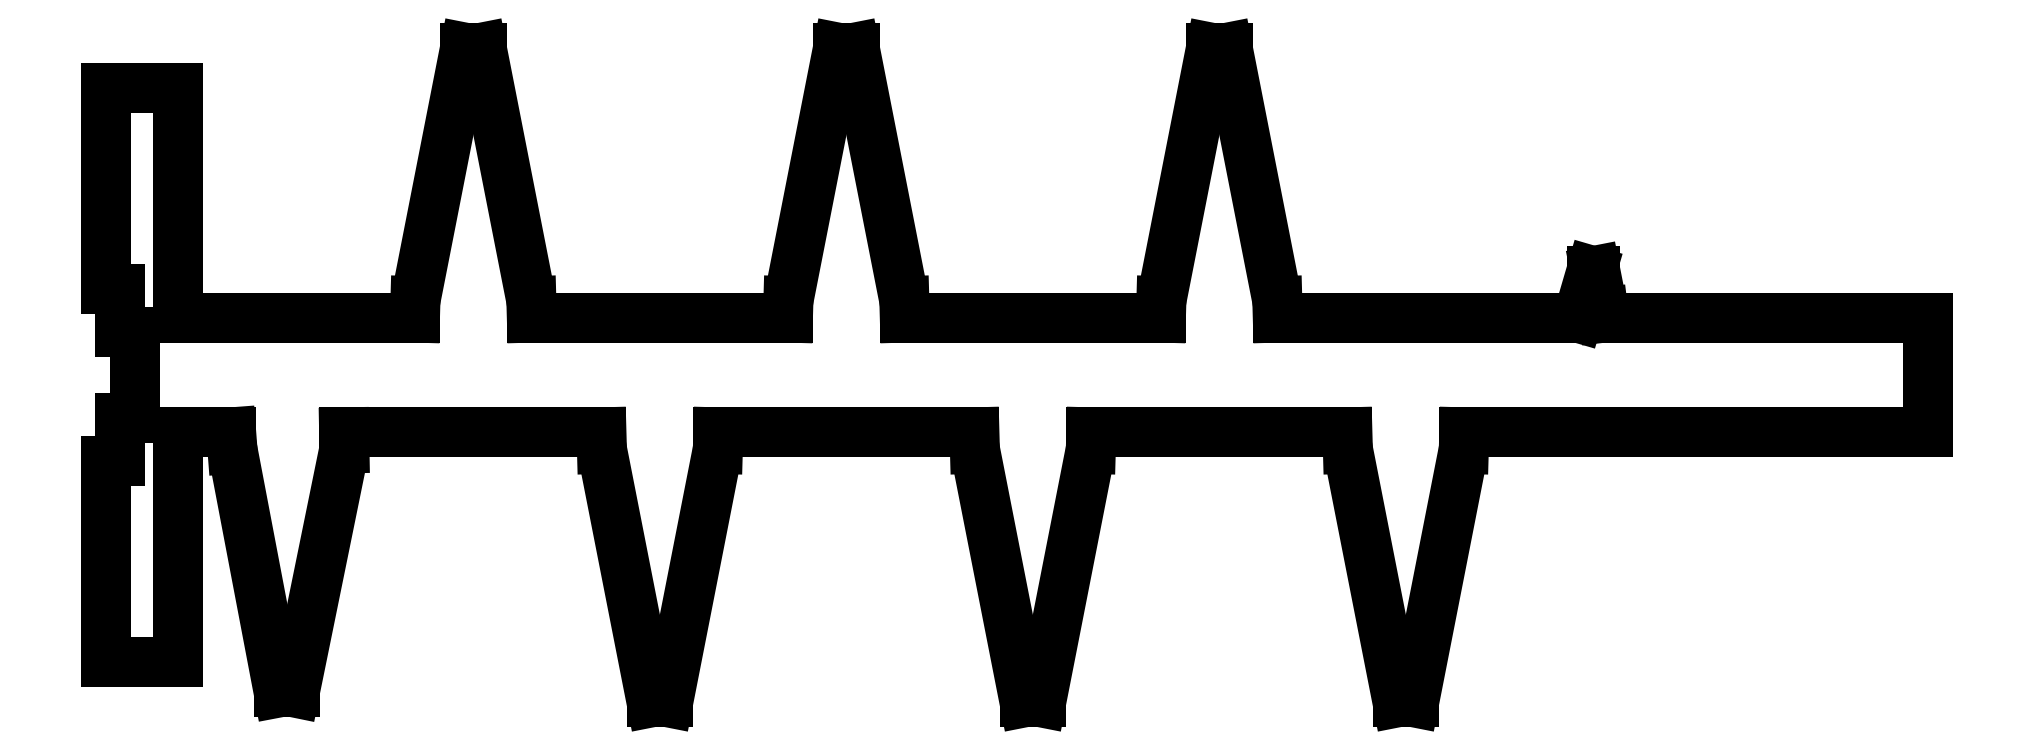
<metadata>
{"format":"dxf","ext":"dxf","renderer":"ezdxf+matplotlib","layout":"modelspace","background":"white","min_lineweight":24,"dpi":150}
</metadata>
<code>
0
SECTION
2
ENTITIES
0
LINE
8
0
10
-2
11
-2
20
-20
21
-6.01
0
LINE
8
0
10
-2
11
-1
20
-6.01
21
-6.01
0
LINE
8
0
10
-1
11
-1
20
-6.01
21
-3
0
LINE
8
0
10
-1
11
0
20
-3
21
-3
0
LINE
8
0
10
0
11
0
20
-3
21
3
0
LINE
8
0
10
0
11
-1
20
3
21
3
0
LINE
8
0
10
-1
11
-1
20
3
21
6.01
0
LINE
8
0
10
-1
11
-2
20
6.01
21
6.01
0
LINE
8
0
10
-2
11
-2
20
6.01
21
20
0
LINE
8
0
10
-2
11
3
20
20
21
20
0
LINE
8
0
10
3
11
3
20
20
21
4
0
LINE
8
0
10
3
11
19.53
20
4
21
4
0
LINE
8
0
10
19.53
11
19.56
20
4
21
5.152
0
LINE
8
0
10
19.56
11
23.03
20
5.152
21
22.81
0
LINE
8
0
10
23.03
11
24.18
20
22.81
21
22.81
0
LINE
8
0
10
24.18
11
27.65
20
22.81
21
5.152
0
LINE
8
0
10
27.65
11
27.68
20
5.152
21
4
0
LINE
8
0
10
27.68
11
45.53
20
4
21
4
0
LINE
8
0
10
45.53
11
45.56
20
4
21
5.152
0
LINE
8
0
10
45.56
11
49.03
20
5.152
21
22.81
0
LINE
8
0
10
49.03
11
50.18
20
22.81
21
22.81
0
LINE
8
0
10
50.18
11
53.65
20
22.81
21
5.152
0
LINE
8
0
10
53.65
11
53.68
20
5.152
21
4
0
LINE
8
0
10
53.68
11
71.53
20
4
21
4
0
LINE
8
0
10
71.53
11
71.56
20
4
21
5.152
0
LINE
8
0
10
71.56
11
75.03
20
5.152
21
22.81
0
LINE
8
0
10
75.03
11
76.18
20
22.81
21
22.81
0
LINE
8
0
10
76.18
11
79.65
20
22.81
21
5.152
0
LINE
8
0
10
79.65
11
79.68
20
5.152
21
4
0
LINE
8
0
10
79.68
11
100.6
20
4
21
4
0
LINE
8
0
10
100.6
11
101.6
20
4
21
7.264
0
LINE
8
0
10
101.6
11
101.8
20
7.264
21
7.264
0
LINE
8
0
10
101.8
11
102.4
20
7.264
21
4.37
0
LINE
8
0
10
102.4
11
102.4
20
4.37
21
4
0
LINE
8
0
10
102.4
11
125
20
4
21
4
0
LINE
8
0
10
125
11
125
20
4
21
-4
0
LINE
8
0
10
125
11
92.68
20
-4
21
-4
0
LINE
8
0
10
92.68
11
92.65
20
-4
21
-5.152
0
LINE
8
0
10
92.65
11
89.18
20
-5.152
21
-22.81
0
LINE
8
0
10
89.18
11
88.03
20
-22.81
21
-22.81
0
LINE
8
0
10
88.03
11
84.56
20
-22.81
21
-5.152
0
LINE
8
0
10
84.56
11
84.53
20
-5.152
21
-4
0
LINE
8
0
10
84.53
11
66.68
20
-4
21
-4
0
LINE
8
0
10
66.68
11
66.65
20
-4
21
-5.152
0
LINE
8
0
10
66.65
11
63.18
20
-5.152
21
-22.81
0
LINE
8
0
10
63.18
11
62.03
20
-22.81
21
-22.81
0
LINE
8
0
10
62.03
11
58.56
20
-22.81
21
-5.152
0
LINE
8
0
10
58.56
11
58.53
20
-5.152
21
-4
0
LINE
8
0
10
58.53
11
40.68
20
-4
21
-4
0
LINE
8
0
10
40.68
11
40.65
20
-4
21
-5.152
0
LINE
8
0
10
40.65
11
37.18
20
-5.152
21
-22.81
0
LINE
8
0
10
37.18
11
36.03
20
-22.81
21
-22.81
0
LINE
8
0
10
36.03
11
32.56
20
-22.81
21
-5.152
0
LINE
8
0
10
32.56
11
32.53
20
-5.152
21
-4
0
LINE
8
0
10
32.53
11
14.59
20
-4
21
-4
0
LINE
8
0
10
14.59
11
14.62
20
-4
21
-5.117
0
LINE
8
0
10
14.62
11
11.15
20
-5.117
21
-22.13
0
LINE
8
0
10
11.15
11
10.04
20
-22.13
21
-22.13
0
LINE
8
0
10
10.04
11
6.806
20
-22.13
21
-5.152
0
LINE
8
0
10
6.806
11
6.719
20
-5.152
21
-4
0
LINE
8
0
10
6.719
11
3
20
-4
21
-4
0
LINE
8
0
10
3
11
3
20
-4
21
-20
0
LINE
8
0
10
3
11
-2
20
-20
21
-20
0
ENDSEC
0
EOF

</code>
